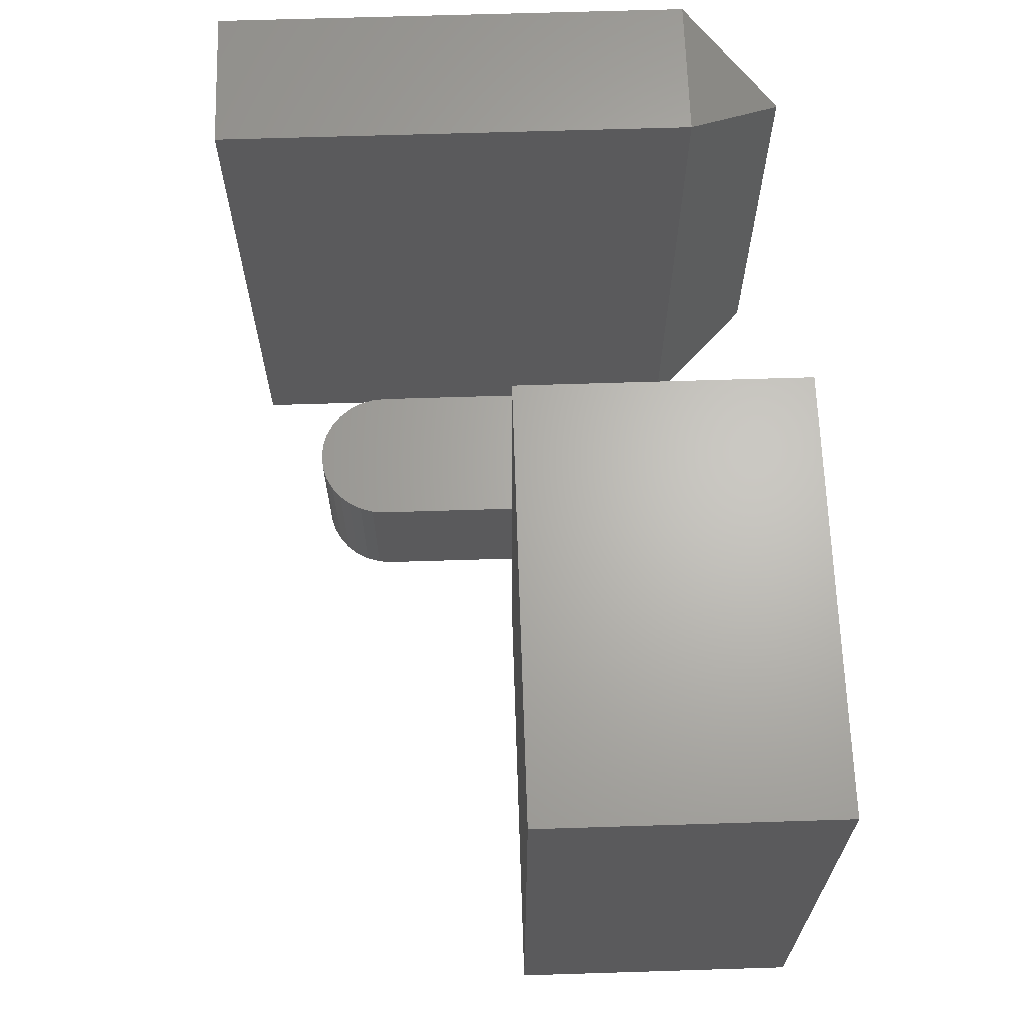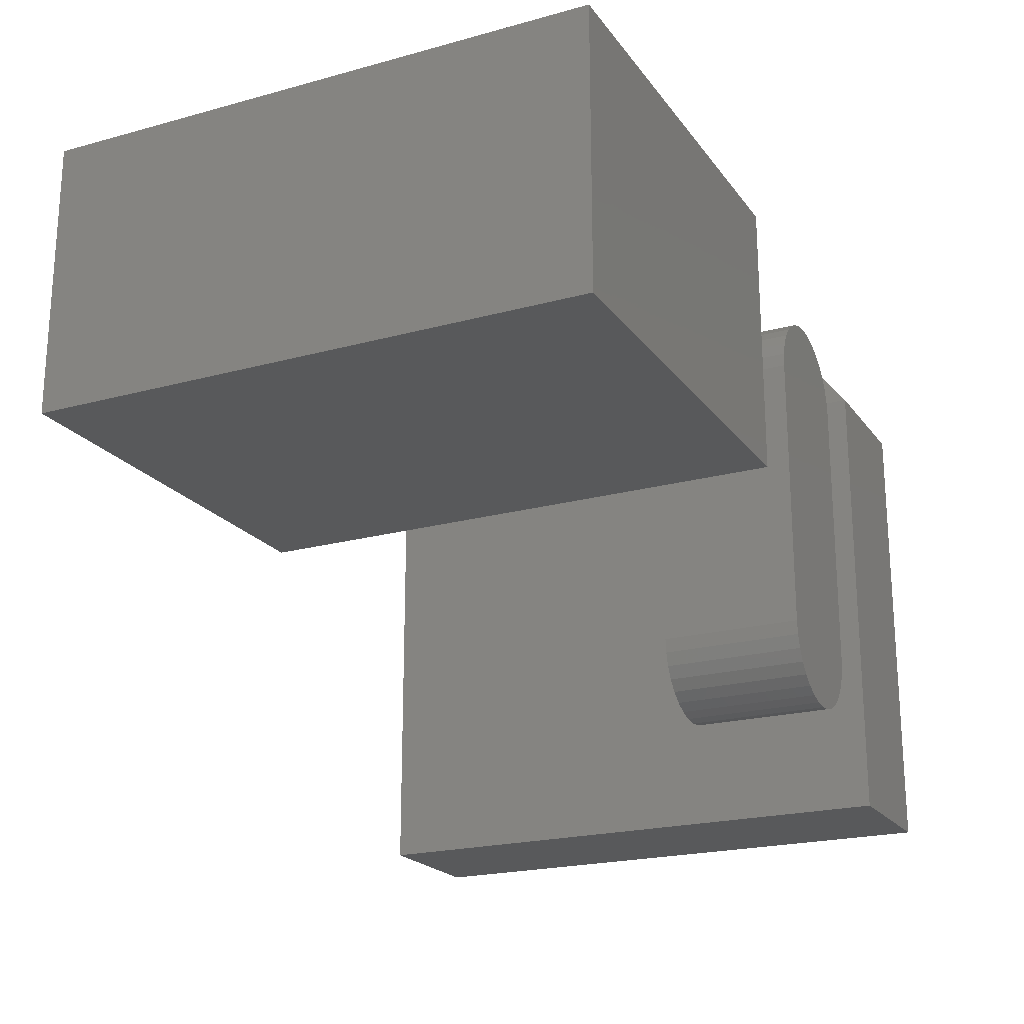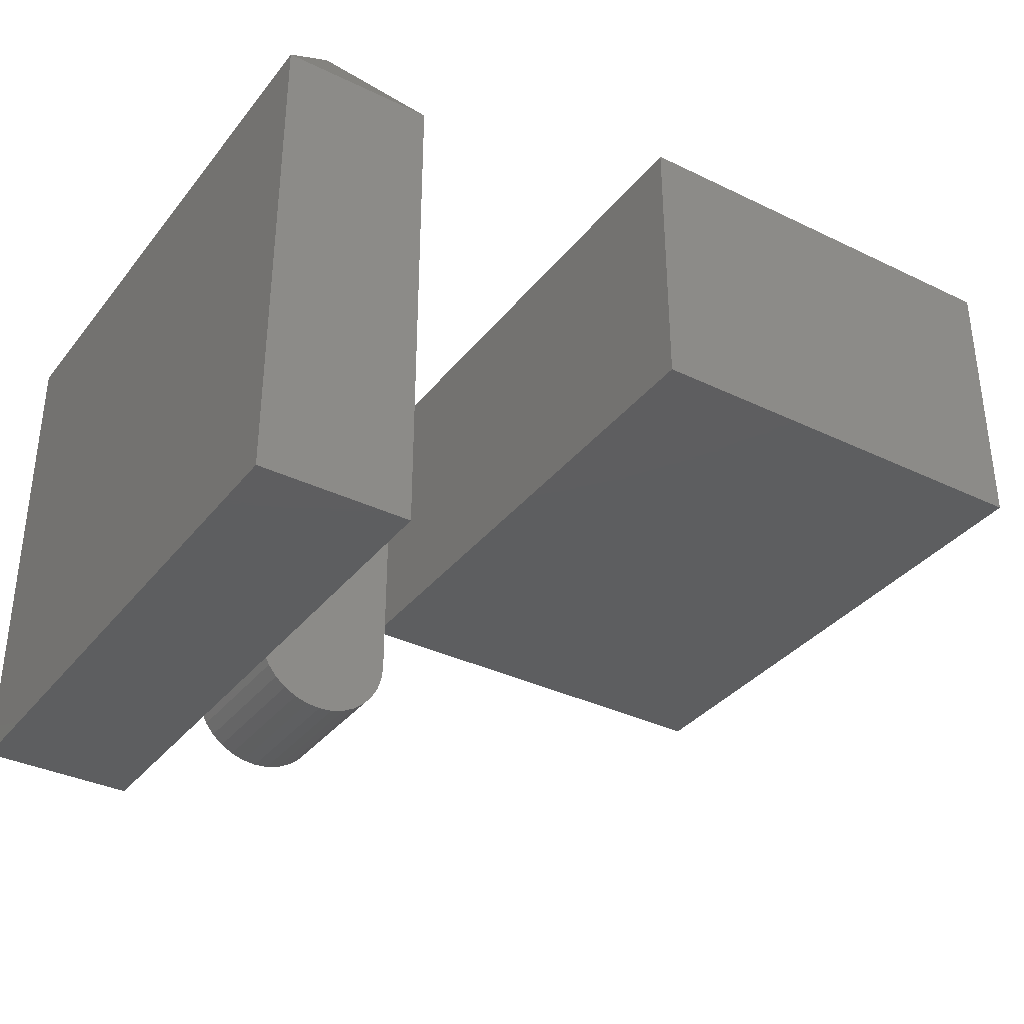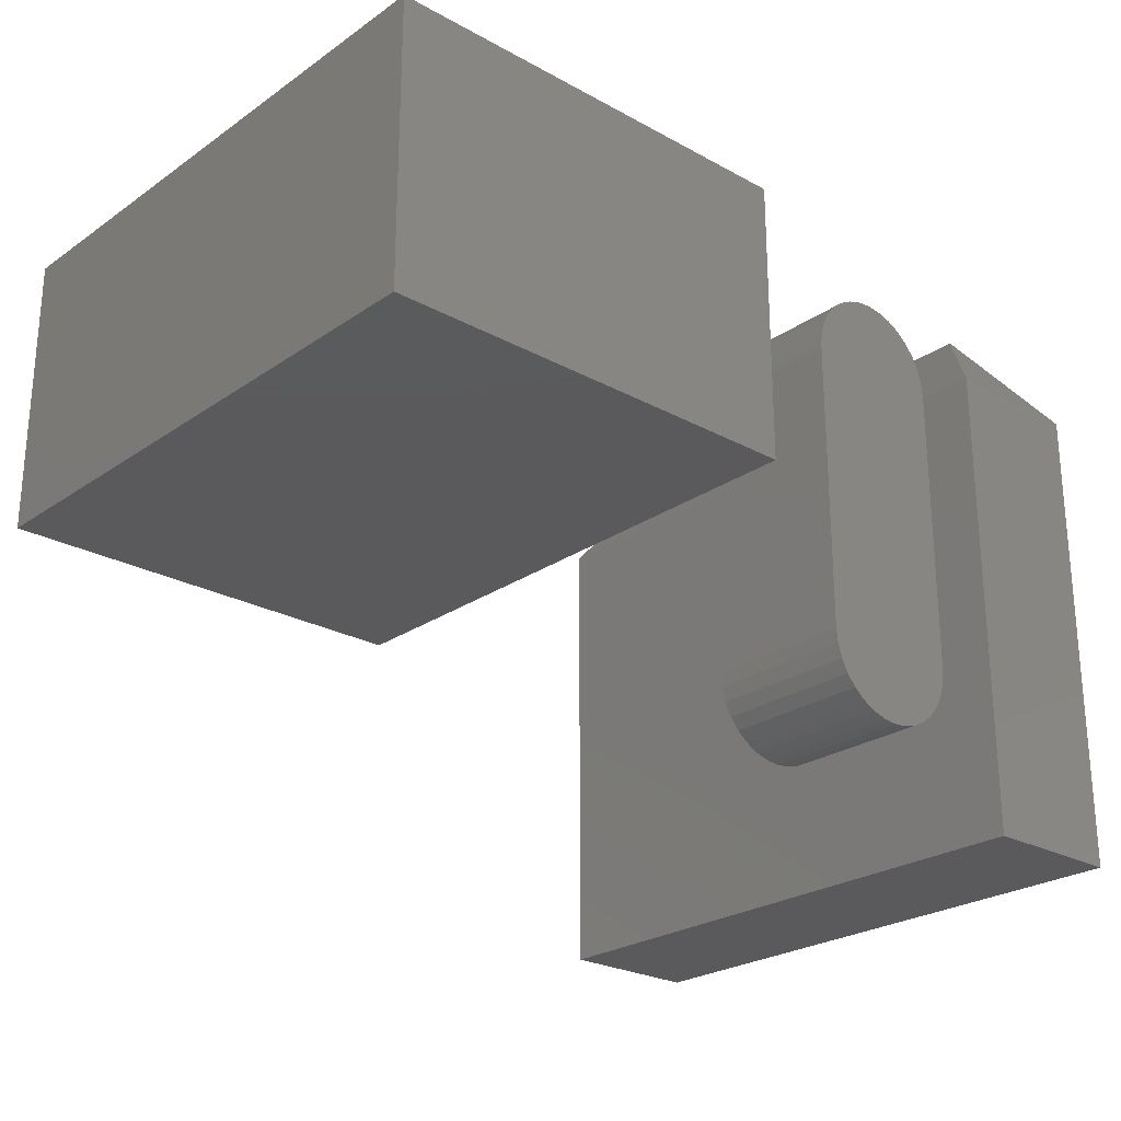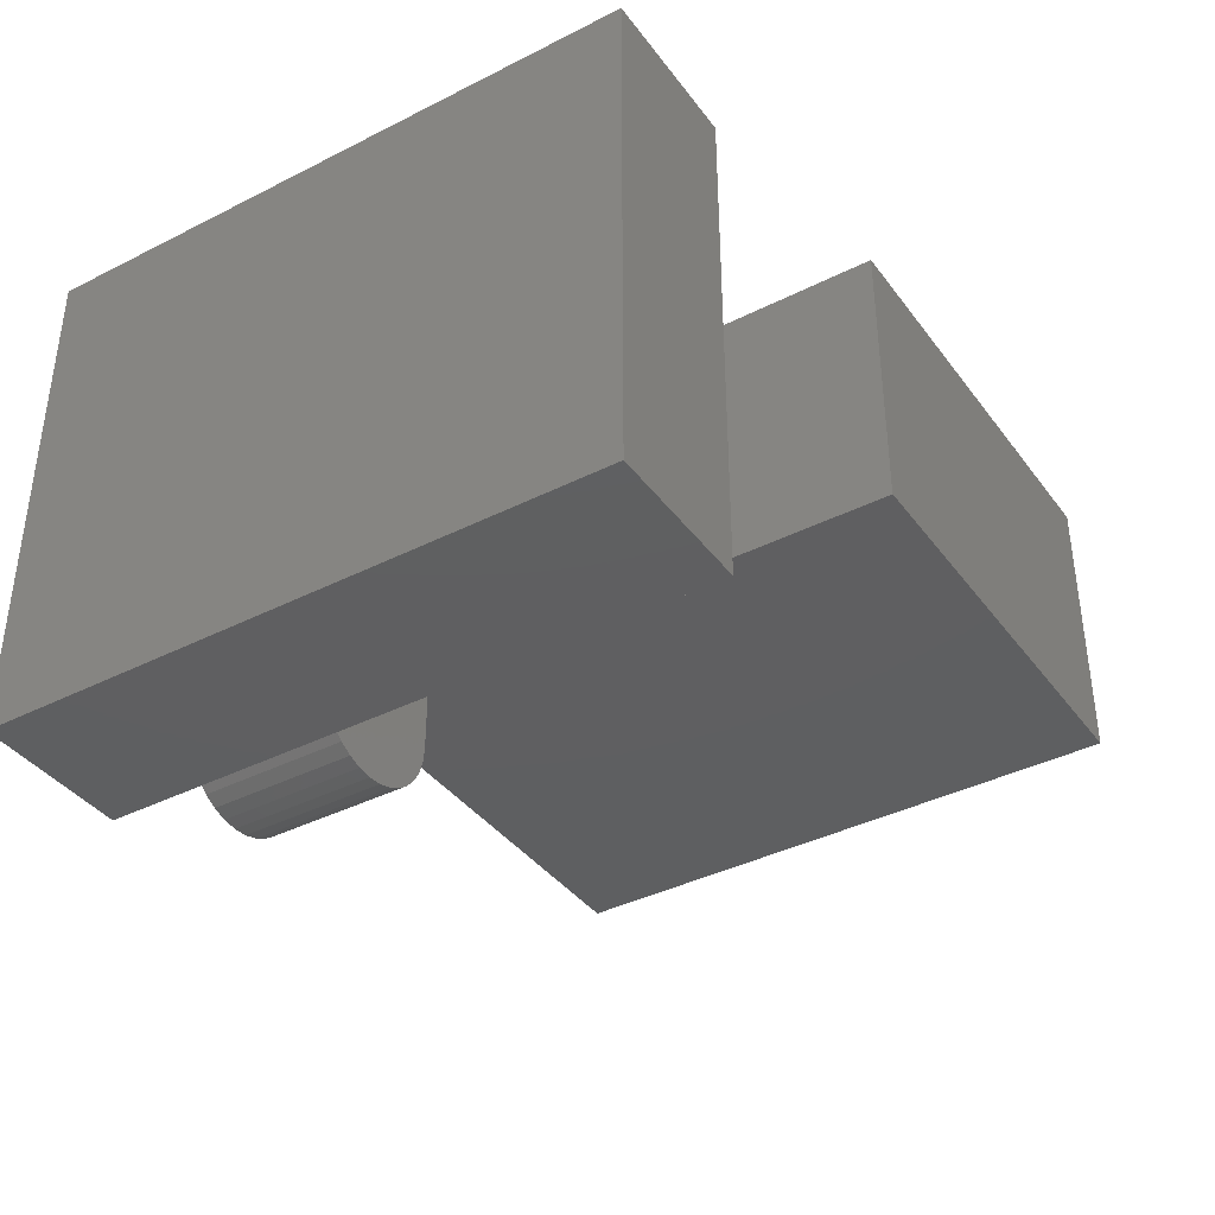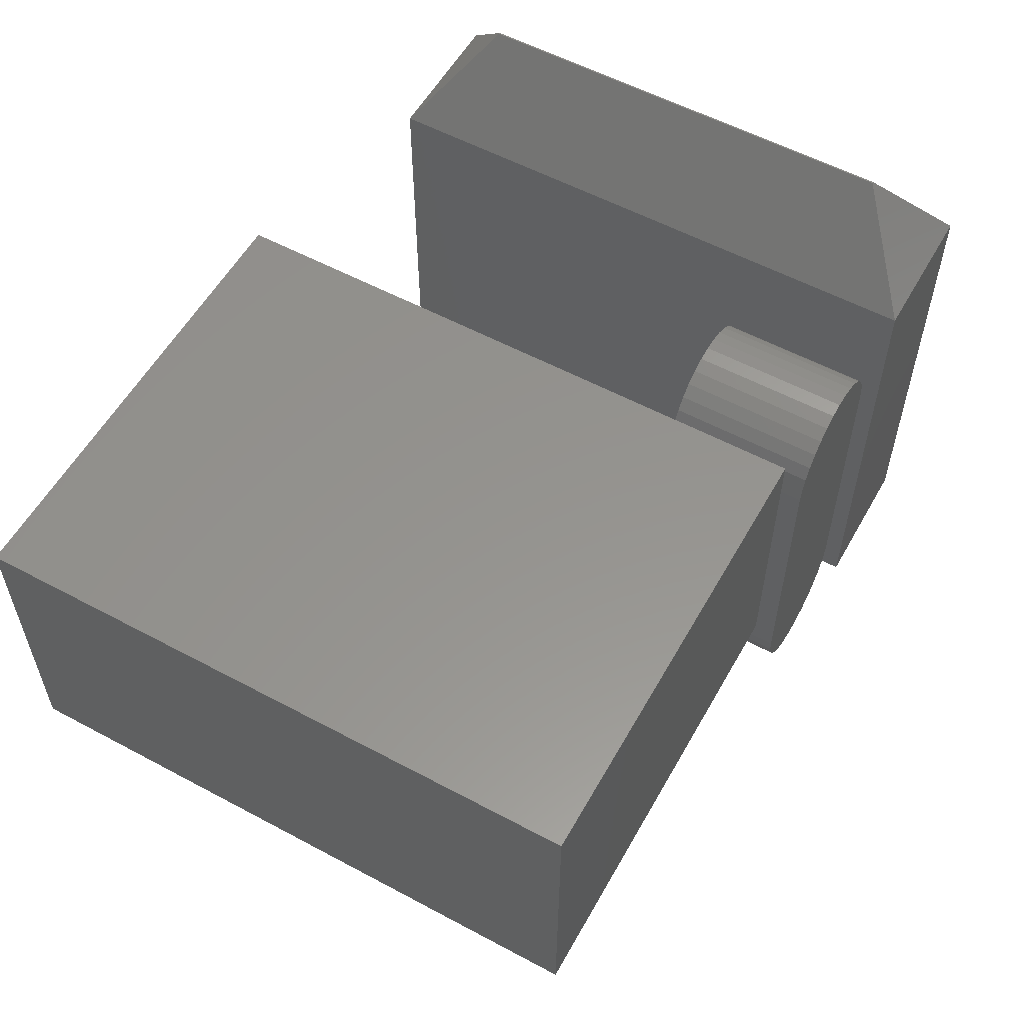
<metadata>
{"format":"stl","ext":"stl","renderer":"f3d","projection":"perspective","resolution":1024,"background":"white","views":[{"elev":65.5,"azim":88.2,"up":"+Z"},{"elev":-21.1,"azim":116.1,"up":"+Y"},{"elev":-35.1,"azim":-32.8,"up":"+Y"},{"elev":-24.7,"azim":138.2,"up":"+Y"},{"elev":-38.6,"azim":-57.5,"up":"+Y"},{"elev":56.7,"azim":119.2,"up":"+Y"}]}
</metadata>
<code>
# stl→obj: 88 verts, 164 faces
v 0.239 0.4356 0.125
v 0.2636 0.4356 0.125
v 0.2513 0.4368 0.125
v 0.2271 0.432 0.125
v 0.2755 0.432 0.125
v 0.2162 0.4262 0.125
v 0.2864 0.4262 0.125
v 0.2067 0.4183 0.125
v 0.296 0.4183 0.125
v 0.1988 0.4088 0.125
v 0.3038 0.4088 0.125
v 0.3038 0.09123 0.125
v 0.2067 0.08166 0.125
v 0.296 0.08166 0.125
v 0.2162 0.0738 0.125
v 0.2864 0.0738 0.125
v 0.2271 0.06797 0.125
v 0.2755 0.06797 0.125
v 0.239 0.06437 0.125
v 0.2636 0.06437 0.125
v 0.2513 0.06316 0.125
v 0.3097 0.3979 0.125
v 0.193 0.3979 0.125
v 0.3133 0.386 0.125
v 0.1894 0.386 0.125
v 0.3145 0.3737 0.125
v 0.1882 0.3737 0.125
v 0.3145 0.1263 0.125
v 0.1882 0.1263 0.125
v 0.3133 0.114 0.125
v 0.1894 0.114 0.125
v 0.3097 0.1021 0.125
v 0.193 0.1021 0.125
v 0.1988 0.09123 0.125
v 0.2513 0.4368 0
v 0.2636 0.4356 0
v 0.239 0.4356 0
v 0.2271 0.432 0
v 0.2755 0.432 0
v 0.2162 0.4262 0
v 0.2864 0.4262 0
v 0.2067 0.4183 0
v 0.296 0.4183 0
v 0.1988 0.4088 0
v 0.3038 0.4088 0
v 0.296 0.08166 0
v 0.2067 0.08166 0
v 0.3038 0.09123 0
v 0.2162 0.0738 0
v 0.2864 0.0738 0
v 0.2271 0.06797 0
v 0.2755 0.06797 0
v 0.239 0.06437 0
v 0.2636 0.06437 0
v 0.2513 0.06316 0
v 0.1988 0.09123 0
v 0.193 0.1021 0
v 0.3097 0.1021 0
v 0.1894 0.114 0
v 0.3133 0.114 0
v 0.1882 0.1263 0
v 0.3145 0.1263 0
v 0.1882 0.3737 0
v 0.3145 0.3737 0
v 0.1894 0.386 0
v 0.3133 0.386 0
v 0.193 0.3979 0
v 0.3097 0.3979 0
v 0.375 0.25 0.5
v 0.75 0.25 0.5
v 0.375 0.4987 0.5
v 0.75 0.4987 0.5
v 0.375 0.25 0
v 0.375 0.4987 0
v 0.75 0.25 0
v 0.75 0.4987 0
v 0 0.4141 0.5
v 0.1263 0.4141 0.5
v 0.0625 0.5 0.4375
v 0.06382 0.5 0.4375
v 0.06382 0.5 0.0625
v 0.0625 0.5 0.0625
v 0 0.4141 -2.776e-17
v 0.1263 0.4141 0
v 0 0 0
v 0 0 0.5
v 0.1263 0 0
v 0.1263 0 0.5
f 1 2 3
f 2 1 4
f 2 4 5
f 5 4 6
f 5 6 7
f 7 6 8
f 7 8 9
f 9 8 10
f 9 10 11
f 12 13 14
f 14 13 15
f 14 15 16
f 16 15 17
f 16 17 18
f 18 17 19
f 18 19 20
f 20 19 21
f 11 10 22
f 22 10 23
f 22 23 24
f 24 23 25
f 24 25 26
f 26 25 27
f 26 27 28
f 28 27 29
f 28 29 30
f 30 29 31
f 30 31 32
f 32 31 33
f 32 33 12
f 12 33 34
f 12 34 13
f 35 36 37
f 38 37 36
f 39 38 36
f 40 38 39
f 41 40 39
f 42 40 41
f 43 42 41
f 44 42 43
f 45 44 43
f 46 47 48
f 49 47 46
f 50 49 46
f 51 49 50
f 52 51 50
f 53 51 52
f 54 53 52
f 55 53 54
f 47 56 48
f 48 56 57
f 48 57 58
f 58 57 59
f 58 59 60
f 60 59 61
f 60 61 62
f 62 61 63
f 62 63 64
f 64 63 65
f 64 65 66
f 66 65 67
f 66 67 68
f 68 67 44
f 68 44 45
f 27 63 29
f 29 63 61
f 63 27 65
f 65 27 25
f 65 25 67
f 67 25 23
f 67 23 44
f 44 23 10
f 44 10 42
f 42 10 8
f 42 8 40
f 40 8 6
f 40 6 38
f 38 6 4
f 38 4 37
f 37 4 1
f 37 1 35
f 35 1 3
f 35 3 36
f 36 3 2
f 36 2 39
f 39 2 5
f 39 5 41
f 41 5 7
f 41 7 43
f 43 7 9
f 43 9 45
f 45 9 11
f 45 11 68
f 68 11 22
f 68 22 66
f 66 22 24
f 66 24 64
f 64 24 26
f 28 62 26
f 26 62 64
f 62 28 60
f 60 28 30
f 60 30 58
f 58 30 32
f 58 32 48
f 48 32 12
f 48 12 46
f 46 12 14
f 46 14 50
f 50 14 16
f 50 16 52
f 52 16 18
f 52 18 54
f 54 18 20
f 54 20 55
f 55 20 21
f 55 21 53
f 53 21 19
f 53 19 51
f 51 19 17
f 51 17 49
f 49 17 15
f 49 15 47
f 47 15 13
f 47 13 56
f 56 13 34
f 56 34 57
f 57 34 33
f 57 33 59
f 59 33 31
f 59 31 61
f 61 31 29
f 69 70 71
f 71 70 72
f 73 74 75
f 75 74 76
f 74 73 71
f 71 73 69
f 76 74 72
f 72 74 71
f 75 76 70
f 70 76 72
f 73 75 69
f 69 75 70
f 77 78 79
f 79 78 80
f 81 82 80
f 80 82 79
f 83 82 84
f 84 82 81
f 83 85 77
f 77 85 86
f 83 77 82
f 82 77 79
f 87 84 88
f 88 84 78
f 78 84 80
f 80 84 81
f 86 88 77
f 77 88 78
f 85 83 87
f 87 83 84
f 85 87 86
f 86 87 88

</code>
